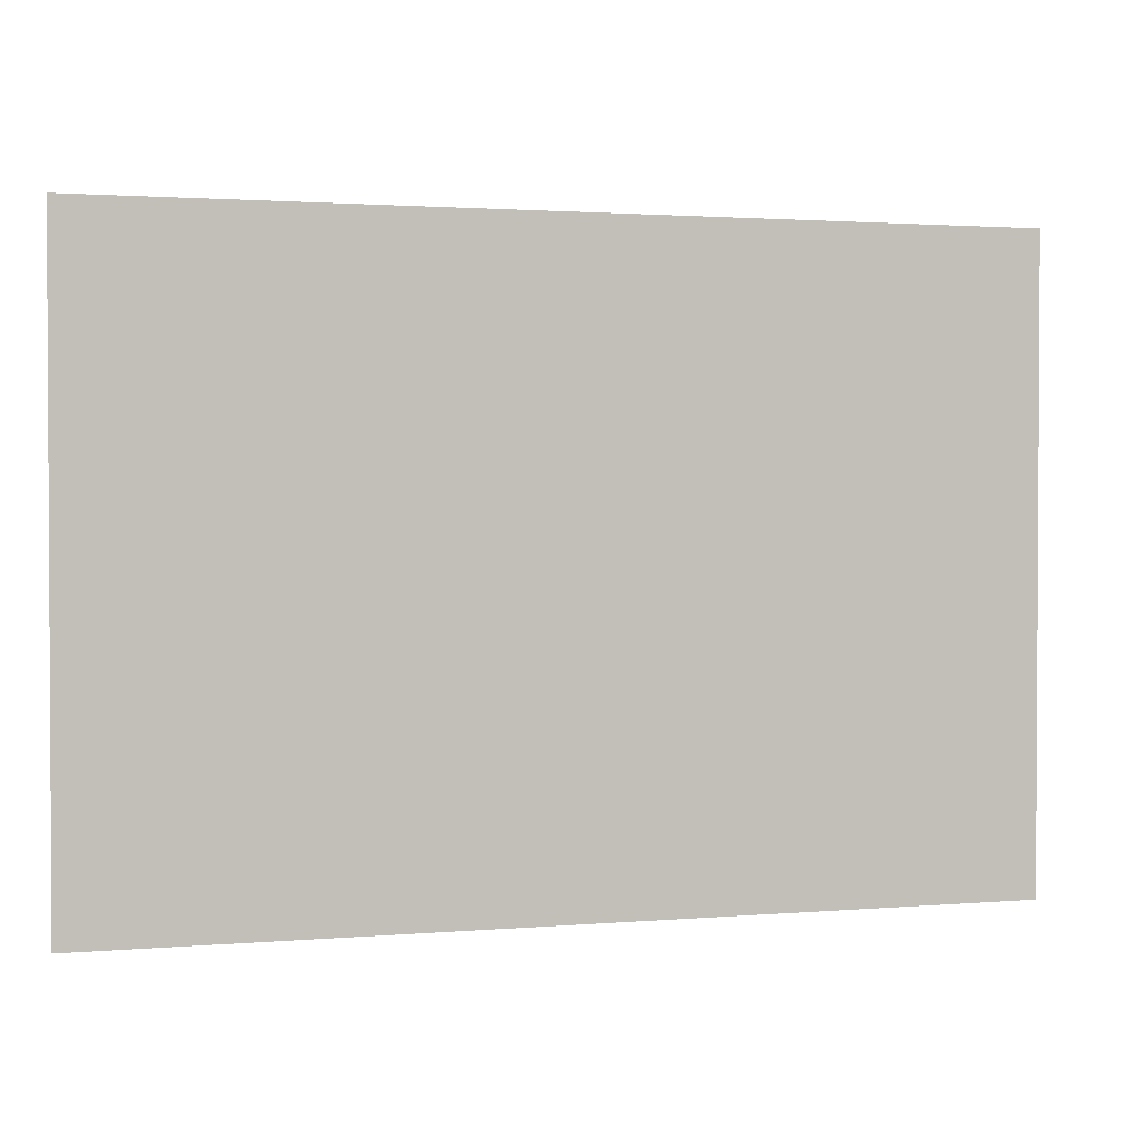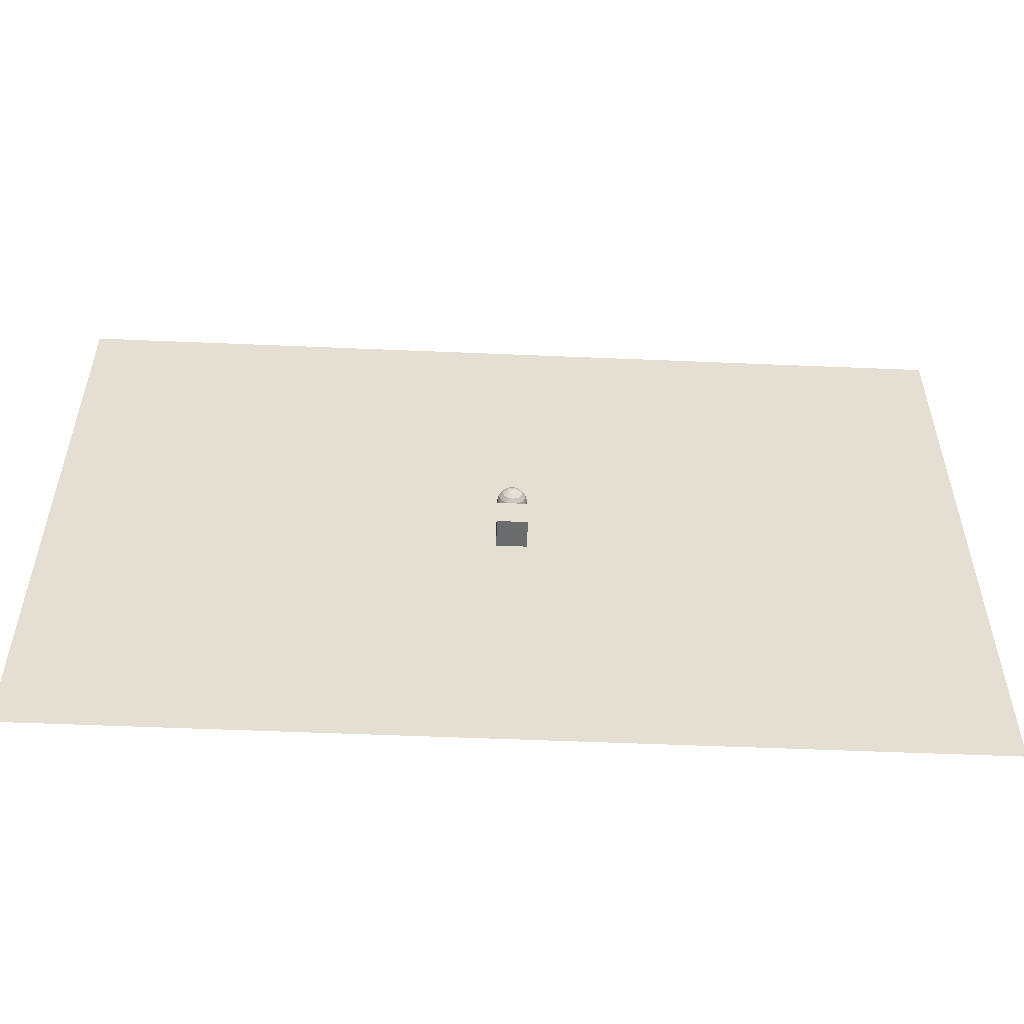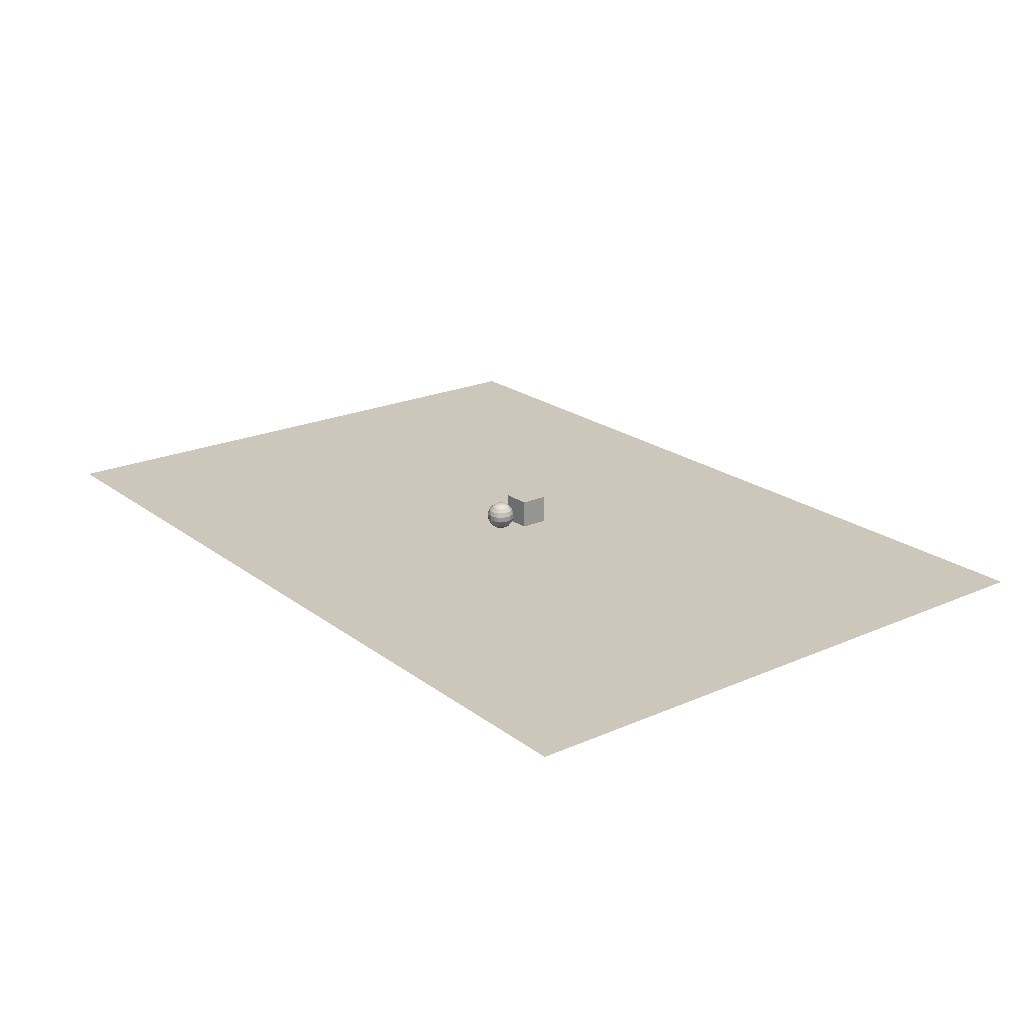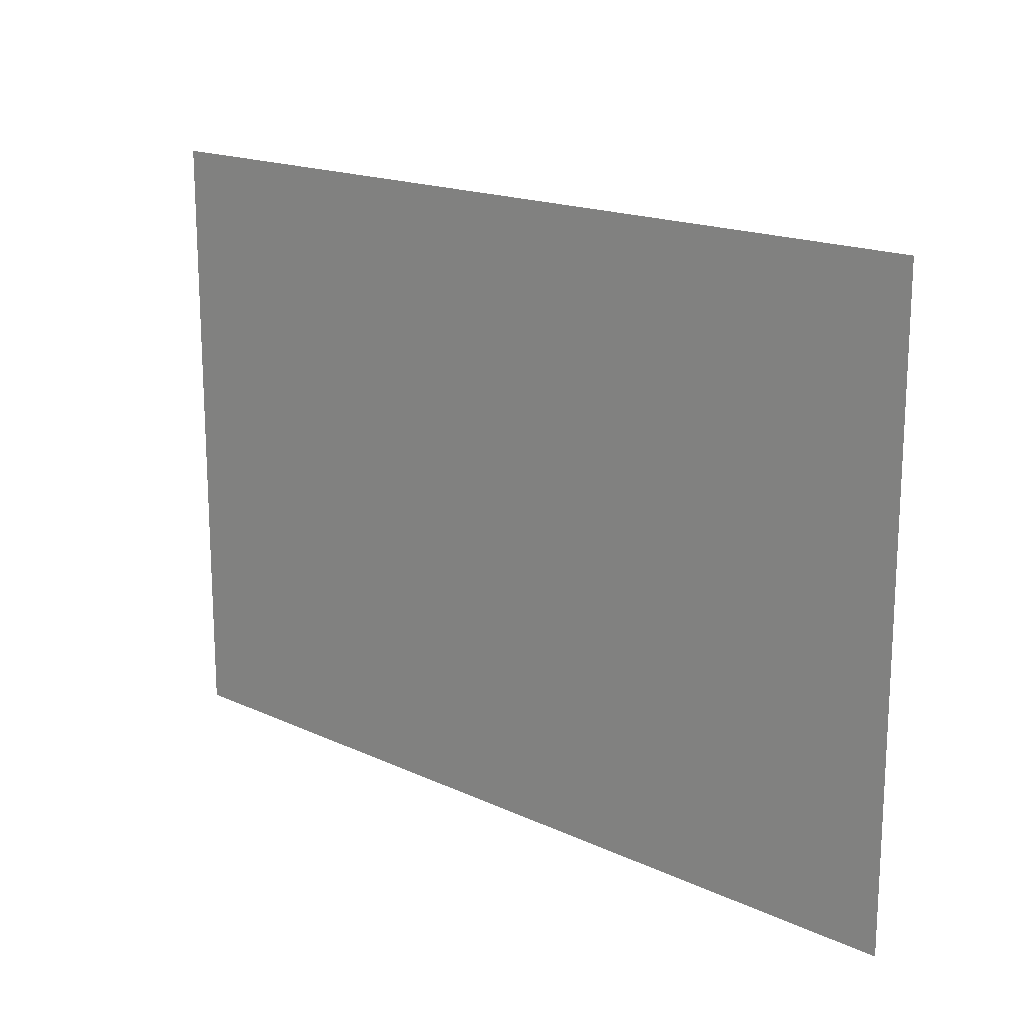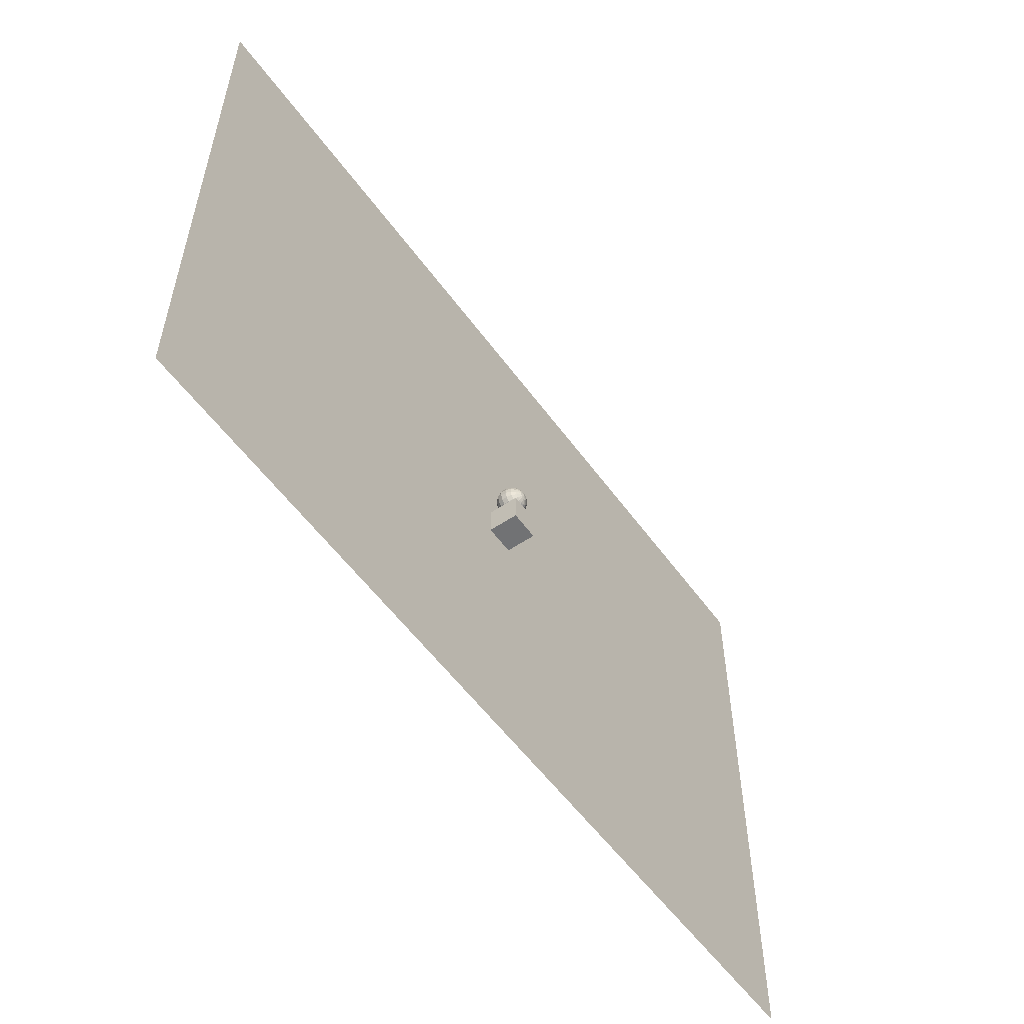
<metadata>
{"format":"obj","ext":"obj","renderer":"f3d","projection":"perspective","resolution":1024,"background":"white","views":[{"elev":1.8,"azim":162.9,"up":"+Y"},{"elev":-53.6,"azim":-2.6,"up":"+Y"},{"elev":21.5,"azim":-127.7,"up":"+Z"},{"elev":17.2,"azim":-137.1,"up":"+Y"},{"elev":-55.4,"azim":-54.6,"up":"+Y"}]}
</metadata>
<code>
v  -50 -120 0
v  -50 -95 0
v  -25 -95 0
v  -25 -120 0
v  0 -95 0
v  0 -120 0
v  25 -95 0
v  25 -120 0
v  50 -95 0
v  50 -120 0
v  -50 -70 0
v  -25 -70 0
v  0 -70 0
v  25 -70 0
v  50 -70 0
v  -50 -45 0
v  -25 -45 0
v  0 -45 0
v  25 -45 0
v  50 -45 0
v  -50 -20 0
v  -25 -20 0
v  0 -20 0
v  25 -20 0
v  50 -20 0
v  -50 -120 100
v  -25 -120 100
v  -25 -95 100
v  -50 -95 100
v  0 -120 100
v  0 -95 100
v  25 -120 100
v  25 -95 100
v  50 -120 100
v  50 -95 100
v  -25 -70 100
v  -50 -70 100
v  0 -70 100
v  25 -70 100
v  50 -70 100
v  -25 -45 100
v  -50 -45 100
v  0 -45 100
v  25 -45 100
v  50 -45 100
v  -25 -20 100
v  -50 -20 100
v  0 -20 100
v  25 -20 100
v  50 -20 100
v  -25 -120 25
v  -50 -120 25
v  0 -120 25
v  25 -120 25
v  50 -120 25
v  -25 -120 50
v  -50 -120 50
v  0 -120 50
v  25 -120 50
v  50 -120 50
v  -25 -120 75
v  -50 -120 75
v  0 -120 75
v  25 -120 75
v  50 -120 75
v  50 -95 25
v  50 -70 25
v  50 -45 25
v  50 -20 25
v  50 -95 50
v  50 -70 50
v  50 -45 50
v  50 -20 50
v  50 -95 75
v  50 -70 75
v  50 -45 75
v  50 -20 75
v  25 -20 25
v  0 -20 25
v  -25 -20 25
v  -50 -20 25
v  25 -20 50
v  0 -20 50
v  -25 -20 50
v  -50 -20 50
v  25 -20 75
v  0 -20 75
v  -25 -20 75
v  -50 -20 75
v  -50 -45 25
v  -50 -70 25
v  -50 -95 25
v  -50 -45 50
v  -50 -70 50
v  -50 -95 50
v  -50 -45 75
v  -50 -70 75
v  -50 -95 75
g Box01
f 1 2 3
f 3 4 1
f 4 3 5
f 5 6 4
f 6 5 7
f 7 8 6
f 8 7 9
f 9 10 8
f 2 11 12
f 12 3 2
f 3 12 13
f 13 5 3
f 5 13 14
f 14 7 5
f 7 14 15
f 15 9 7
f 11 16 17
f 17 12 11
f 12 17 18
f 18 13 12
f 13 18 19
f 19 14 13
f 14 19 20
f 20 15 14
f 16 21 22
f 22 17 16
f 17 22 23
f 23 18 17
f 18 23 24
f 24 19 18
f 19 24 25
f 25 20 19
f 26 27 28
f 28 29 26
f 27 30 31
f 31 28 27
f 30 32 33
f 33 31 30
f 32 34 35
f 35 33 32
f 29 28 36
f 36 37 29
f 28 31 38
f 38 36 28
f 31 33 39
f 39 38 31
f 33 35 40
f 40 39 33
f 37 36 41
f 41 42 37
f 36 38 43
f 43 41 36
f 38 39 44
f 44 43 38
f 39 40 45
f 45 44 39
f 42 41 46
f 46 47 42
f 41 43 48
f 48 46 41
f 43 44 49
f 49 48 43
f 44 45 50
f 50 49 44
f 1 4 51
f 51 52 1
f 4 6 53
f 53 51 4
f 6 8 54
f 54 53 6
f 8 10 55
f 55 54 8
f 52 51 56
f 56 57 52
f 51 53 58
f 58 56 51
f 53 54 59
f 59 58 53
f 54 55 60
f 60 59 54
f 57 56 61
f 61 62 57
f 56 58 63
f 63 61 56
f 58 59 64
f 64 63 58
f 59 60 65
f 65 64 59
f 62 61 27
f 27 26 62
f 61 63 30
f 30 27 61
f 63 64 32
f 32 30 63
f 64 65 34
f 34 32 64
f 10 9 66
f 66 55 10
f 9 15 67
f 67 66 9
f 15 20 68
f 68 67 15
f 20 25 69
f 69 68 20
f 55 66 70
f 70 60 55
f 66 67 71
f 71 70 66
f 67 68 72
f 72 71 67
f 68 69 73
f 73 72 68
f 60 70 74
f 74 65 60
f 70 71 75
f 75 74 70
f 71 72 76
f 76 75 71
f 72 73 77
f 77 76 72
f 65 74 35
f 35 34 65
f 74 75 40
f 40 35 74
f 75 76 45
f 45 40 75
f 76 77 50
f 50 45 76
f 25 24 78
f 78 69 25
f 24 23 79
f 79 78 24
f 23 22 80
f 80 79 23
f 22 21 81
f 81 80 22
f 69 78 82
f 82 73 69
f 78 79 83
f 83 82 78
f 79 80 84
f 84 83 79
f 80 81 85
f 85 84 80
f 73 82 86
f 86 77 73
f 82 83 87
f 87 86 82
f 83 84 88
f 88 87 83
f 84 85 89
f 89 88 84
f 77 86 49
f 49 50 77
f 86 87 48
f 48 49 86
f 87 88 46
f 46 48 87
f 88 89 47
f 47 46 88
f 21 16 90
f 90 81 21
f 16 11 91
f 91 90 16
f 11 2 92
f 92 91 11
f 2 1 52
f 52 92 2
f 81 90 93
f 93 85 81
f 90 91 94
f 94 93 90
f 91 92 95
f 95 94 91
f 92 52 57
f 57 95 92
f 85 93 96
f 96 89 85
f 93 94 97
f 97 96 93
f 94 95 98
f 98 97 94
f 95 57 62
f 62 98 95
f 89 96 42
f 42 47 89
f 96 97 37
f 37 42 96
f 97 98 29
f 29 37 97
f 98 62 26
f 26 29 98
v  0 55 100
v  -0 72.1 96.98
v  -5.849 71.07 96.98
v  -10.99 68.1 96.98
v  -14.81 63.55 96.98
v  -16.84 57.97 96.98
v  -16.84 52.03 96.98
v  -14.81 46.45 96.98
v  -10.99 41.9 96.98
v  -5.849 38.93 96.98
v  -0 37.9 96.98
v  5.849 38.93 96.98
v  10.99 41.9 96.98
v  14.81 46.45 96.98
v  16.84 52.03 96.98
v  16.84 57.97 96.98
v  14.81 63.55 96.98
v  10.99 68.1 96.98
v  5.849 71.07 96.98
v  -0 87.14 88.3
v  -10.99 85.2 88.3
v  -20.66 79.62 88.3
v  -27.83 71.07 88.3
v  -31.65 60.58 88.3
v  -31.65 49.42 88.3
v  -27.83 38.93 88.3
v  -20.66 30.38 88.3
v  -10.99 24.8 88.3
v  -0 22.86 88.3
v  10.99 24.8 88.3
v  20.66 30.38 88.3
v  27.83 38.93 88.3
v  31.65 49.42 88.3
v  31.65 60.58 88.3
v  27.83 71.07 88.3
v  20.66 79.62 88.3
v  10.99 85.2 88.3
v  -0 98.3 75
v  -14.81 95.69 75
v  -27.83 88.17 75
v  -37.5 76.65 75
v  -42.64 62.52 75
v  -42.64 47.48 75
v  -37.5 33.35 75
v  -27.83 21.83 75
v  -14.81 14.31 75
v  -0 11.7 75
v  14.81 14.31 75
v  27.83 21.83 75
v  37.5 33.35 75
v  42.64 47.48 75
v  42.64 62.52 75
v  37.5 76.65 75
v  27.83 88.17 75
v  14.81 95.69 75
v  -0 104.2 58.68
v  -16.84 101.3 58.68
v  -31.65 92.72 58.68
v  -42.64 79.62 58.68
v  -48.49 63.55 58.68
v  -48.49 46.45 58.68
v  -42.64 30.38 58.68
v  -31.65 17.28 58.68
v  -16.84 8.729 58.68
v  -0 5.76 58.68
v  16.84 8.729 58.68
v  31.65 17.28 58.68
v  42.64 30.38 58.68
v  48.49 46.45 58.68
v  48.49 63.55 58.68
v  42.64 79.62 58.68
v  31.65 92.72 58.68
v  16.84 101.3 58.68
v  -0 104.2 41.32
v  -16.84 101.3 41.32
v  -31.65 92.72 41.32
v  -42.64 79.62 41.32
v  -48.49 63.55 41.32
v  -48.49 46.45 41.32
v  -42.64 30.38 41.32
v  -31.65 17.28 41.32
v  -16.84 8.729 41.32
v  -0 5.76 41.32
v  16.84 8.729 41.32
v  31.65 17.28 41.32
v  42.64 30.38 41.32
v  48.49 46.45 41.32
v  48.49 63.55 41.32
v  42.64 79.62 41.32
v  31.65 92.72 41.32
v  16.84 101.3 41.32
v  -0 98.3 25
v  -14.81 95.69 25
v  -27.83 88.17 25
v  -37.5 76.65 25
v  -42.64 62.52 25
v  -42.64 47.48 25
v  -37.5 33.35 25
v  -27.83 21.83 25
v  -14.81 14.31 25
v  -0 11.7 25
v  14.81 14.31 25
v  27.83 21.83 25
v  37.5 33.35 25
v  42.64 47.48 25
v  42.64 62.52 25
v  37.5 76.65 25
v  27.83 88.17 25
v  14.81 95.69 25
v  -0 87.14 11.7
v  -10.99 85.2 11.7
v  -20.66 79.62 11.7
v  -27.83 71.07 11.7
v  -31.65 60.58 11.7
v  -31.65 49.42 11.7
v  -27.83 38.93 11.7
v  -20.66 30.38 11.7
v  -10.99 24.8 11.7
v  -0 22.86 11.7
v  10.99 24.8 11.7
v  20.66 30.38 11.7
v  27.83 38.93 11.7
v  31.65 49.42 11.7
v  31.65 60.58 11.7
v  27.83 71.07 11.7
v  20.66 79.62 11.7
v  10.99 85.2 11.7
v  -0 72.1 3.015
v  -5.849 71.07 3.015
v  -10.99 68.1 3.015
v  -14.81 63.55 3.015
v  -16.84 57.97 3.015
v  -16.84 52.03 3.015
v  -14.81 46.45 3.015
v  -10.99 41.9 3.015
v  -5.849 38.93 3.015
v  -0 37.9 3.015
v  5.849 38.93 3.015
v  10.99 41.9 3.015
v  14.81 46.45 3.015
v  16.84 52.03 3.015
v  16.84 57.97 3.015
v  14.81 63.55 3.015
v  10.99 68.1 3.015
v  5.849 71.07 3.015
v  0 55 0
g Sphere01
f 99 100 101
f 99 101 102
f 99 102 103
f 99 103 104
f 99 104 105
f 99 105 106
f 99 106 107
f 99 107 108
f 99 108 109
f 99 109 110
f 99 110 111
f 99 111 112
f 99 112 113
f 99 113 114
f 99 114 115
f 99 115 116
f 99 116 117
f 99 117 100
f 100 118 119
f 100 119 101
f 101 119 120
f 101 120 102
f 102 120 121
f 102 121 103
f 103 121 122
f 103 122 104
f 104 122 123
f 104 123 105
f 105 123 124
f 105 124 106
f 106 124 125
f 106 125 107
f 107 125 126
f 107 126 108
f 108 126 127
f 108 127 109
f 109 127 128
f 109 128 110
f 110 128 129
f 110 129 111
f 111 129 130
f 111 130 112
f 112 130 131
f 112 131 113
f 113 131 132
f 113 132 114
f 114 132 133
f 114 133 115
f 115 133 134
f 115 134 116
f 116 134 135
f 116 135 117
f 117 135 118
f 117 118 100
f 118 136 137
f 118 137 119
f 119 137 138
f 119 138 120
f 120 138 139
f 120 139 121
f 121 139 140
f 121 140 122
f 122 140 141
f 122 141 123
f 123 141 142
f 123 142 124
f 124 142 143
f 124 143 125
f 125 143 144
f 125 144 126
f 126 144 145
f 126 145 127
f 127 145 146
f 127 146 128
f 128 146 147
f 128 147 129
f 129 147 148
f 129 148 130
f 130 148 149
f 130 149 131
f 131 149 150
f 131 150 132
f 132 150 151
f 132 151 133
f 133 151 152
f 133 152 134
f 134 152 153
f 134 153 135
f 135 153 136
f 135 136 118
f 136 154 155
f 136 155 137
f 137 155 156
f 137 156 138
f 138 156 157
f 138 157 139
f 139 157 158
f 139 158 140
f 140 158 159
f 140 159 141
f 141 159 160
f 141 160 142
f 142 160 161
f 142 161 143
f 143 161 162
f 143 162 144
f 144 162 163
f 144 163 145
f 145 163 164
f 145 164 146
f 146 164 165
f 146 165 147
f 147 165 166
f 147 166 148
f 148 166 167
f 148 167 149
f 149 167 168
f 149 168 150
f 150 168 169
f 150 169 151
f 151 169 170
f 151 170 152
f 152 170 171
f 152 171 153
f 153 171 154
f 153 154 136
f 154 172 173
f 154 173 155
f 155 173 174
f 155 174 156
f 156 174 175
f 156 175 157
f 157 175 176
f 157 176 158
f 158 176 177
f 158 177 159
f 159 177 178
f 159 178 160
f 160 178 179
f 160 179 161
f 161 179 180
f 161 180 162
f 162 180 181
f 162 181 163
f 163 181 182
f 163 182 164
f 164 182 183
f 164 183 165
f 165 183 184
f 165 184 166
f 166 184 185
f 166 185 167
f 167 185 186
f 167 186 168
f 168 186 187
f 168 187 169
f 169 187 188
f 169 188 170
f 170 188 189
f 170 189 171
f 171 189 172
f 171 172 154
f 172 190 191
f 172 191 173
f 173 191 192
f 173 192 174
f 174 192 193
f 174 193 175
f 175 193 194
f 175 194 176
f 176 194 195
f 176 195 177
f 177 195 196
f 177 196 178
f 178 196 197
f 178 197 179
f 179 197 198
f 179 198 180
f 180 198 199
f 180 199 181
f 181 199 200
f 181 200 182
f 182 200 201
f 182 201 183
f 183 201 202
f 183 202 184
f 184 202 203
f 184 203 185
f 185 203 204
f 185 204 186
f 186 204 205
f 186 205 187
f 187 205 206
f 187 206 188
f 188 206 207
f 188 207 189
f 189 207 190
f 189 190 172
f 190 208 209
f 190 209 191
f 191 209 210
f 191 210 192
f 192 210 211
f 192 211 193
f 193 211 212
f 193 212 194
f 194 212 213
f 194 213 195
f 195 213 214
f 195 214 196
f 196 214 215
f 196 215 197
f 197 215 216
f 197 216 198
f 198 216 217
f 198 217 199
f 199 217 218
f 199 218 200
f 200 218 219
f 200 219 201
f 201 219 220
f 201 220 202
f 202 220 221
f 202 221 203
f 203 221 222
f 203 222 204
f 204 222 223
f 204 223 205
f 205 223 224
f 205 224 206
f 206 224 225
f 206 225 207
f 207 225 208
f 207 208 190
f 208 226 227
f 208 227 209
f 209 227 228
f 209 228 210
f 210 228 229
f 210 229 211
f 211 229 230
f 211 230 212
f 212 230 231
f 212 231 213
f 213 231 232
f 213 232 214
f 214 232 233
f 214 233 215
f 215 233 234
f 215 234 216
f 216 234 235
f 216 235 217
f 217 235 236
f 217 236 218
f 218 236 237
f 218 237 219
f 219 237 238
f 219 238 220
f 220 238 239
f 220 239 221
f 221 239 240
f 221 240 222
f 222 240 241
f 222 241 223
f 223 241 242
f 223 242 224
f 224 242 243
f 224 243 225
f 225 243 226
f 225 226 208
f 244 227 226
f 244 228 227
f 244 229 228
f 244 230 229
f 244 231 230
f 244 232 231
f 244 233 232
f 244 234 233
f 244 235 234
f 244 236 235
f 244 237 236
f 244 238 237
f 244 239 238
f 244 240 239
f 244 241 240
f 244 242 241
f 244 243 242
f 244 226 243
v  -1520 1052 0
v  -1520 -1052 0
v  1520 1052 0
v  1520 -1052 0
g Plane01
f 245 246 247
f 248 247 246
v 0 0 210
v 0 -150 210
v 0 0 0
v 375 0 87
v 137 -195 161
v 137 178 161
v 167 -195 -69

</code>
